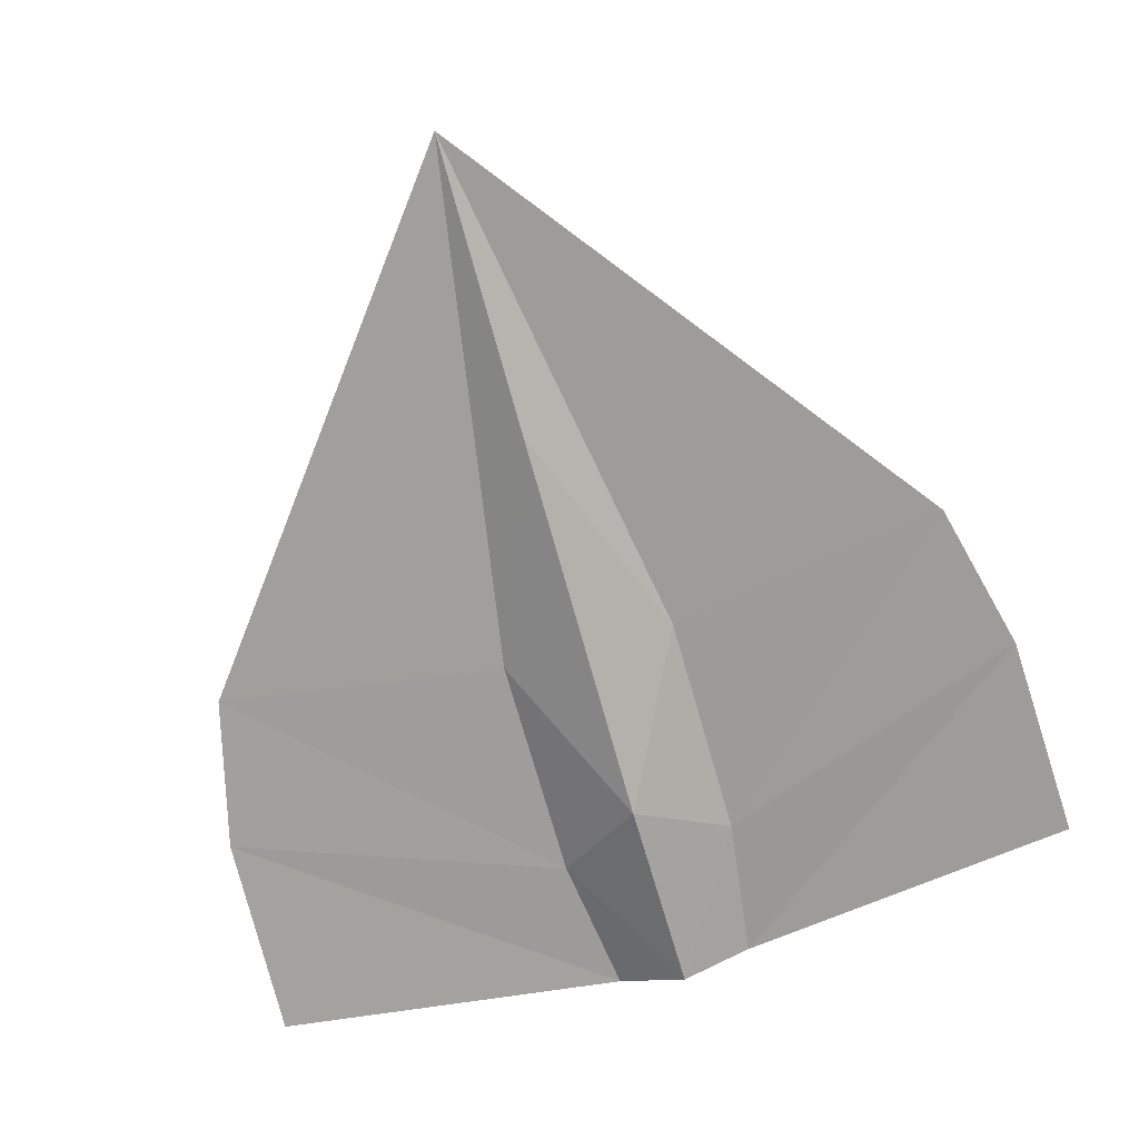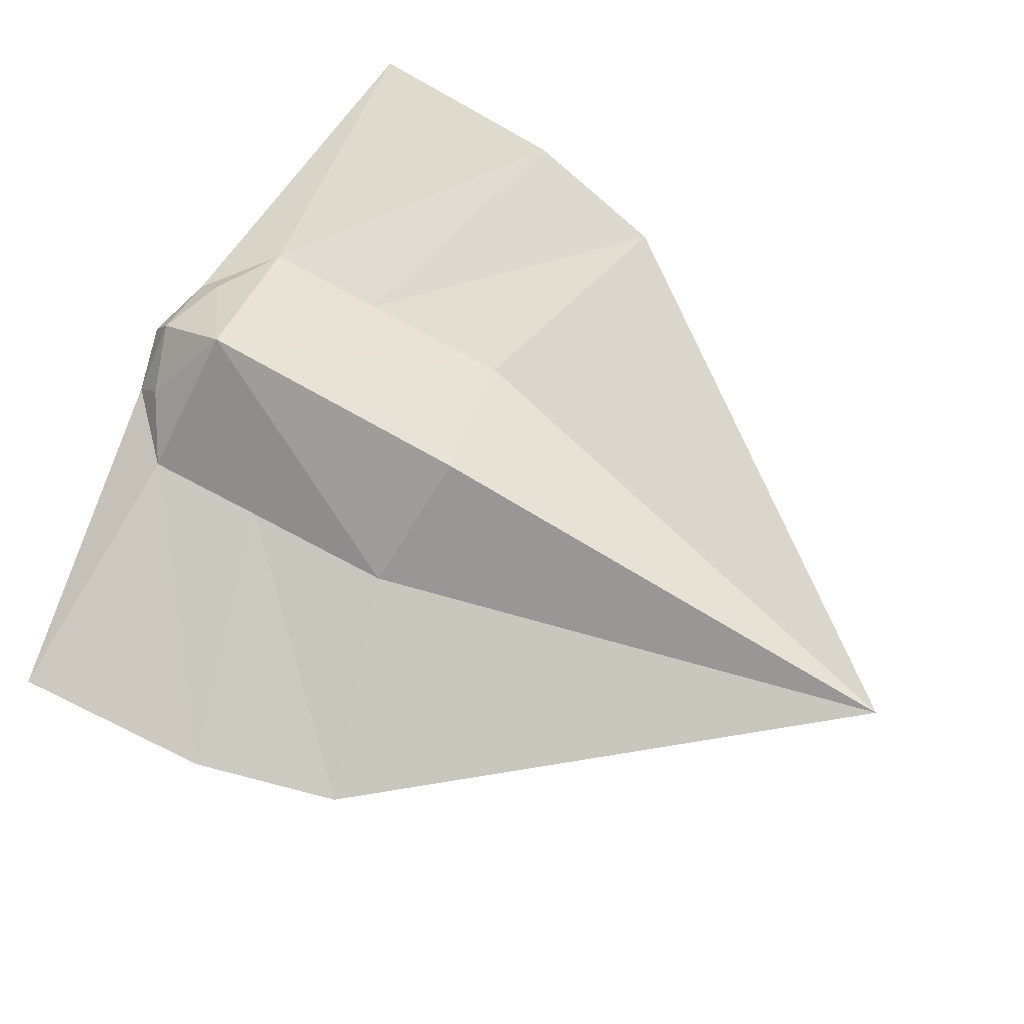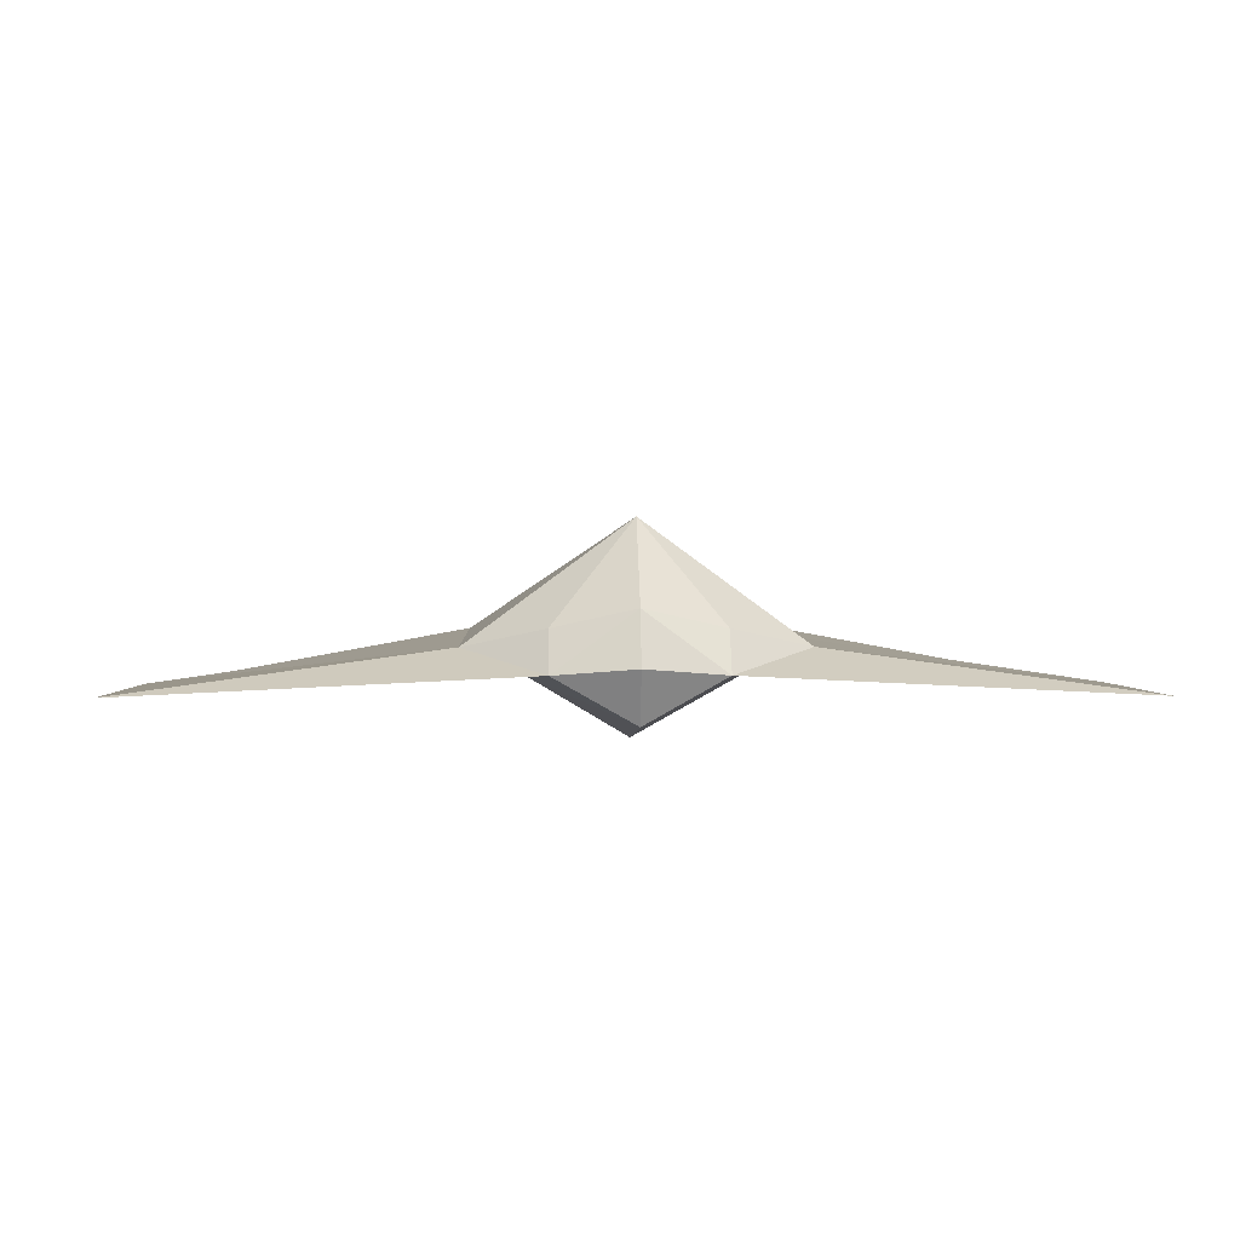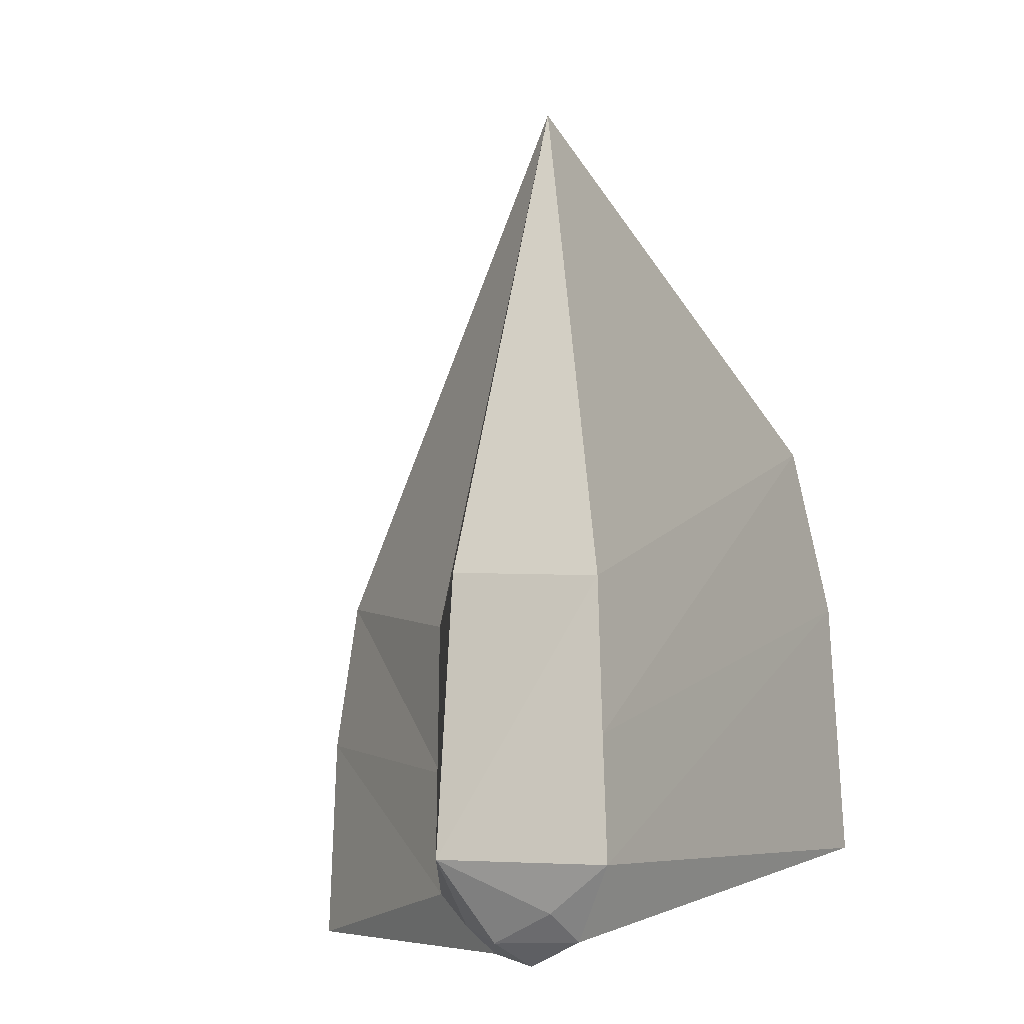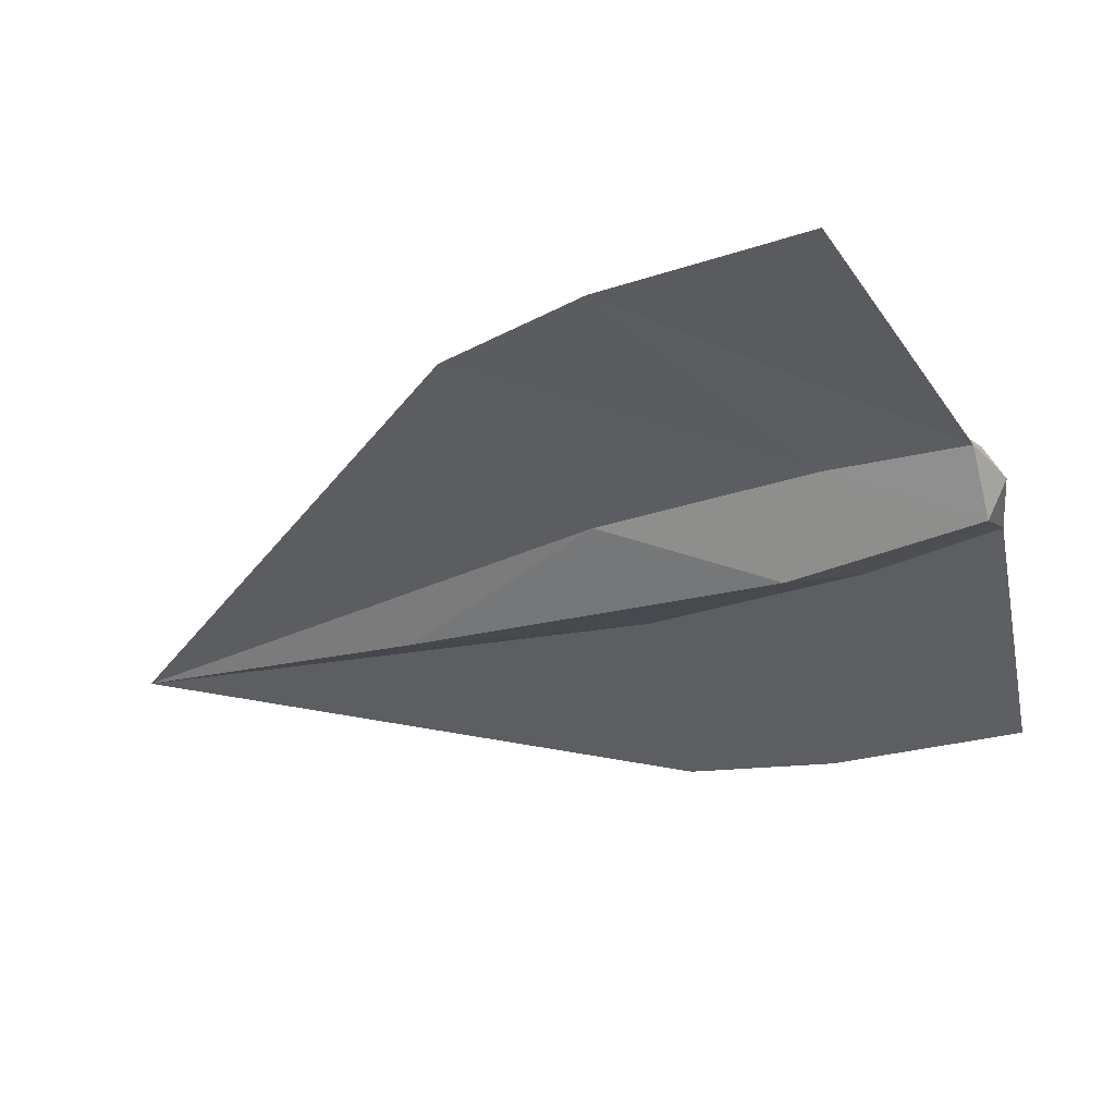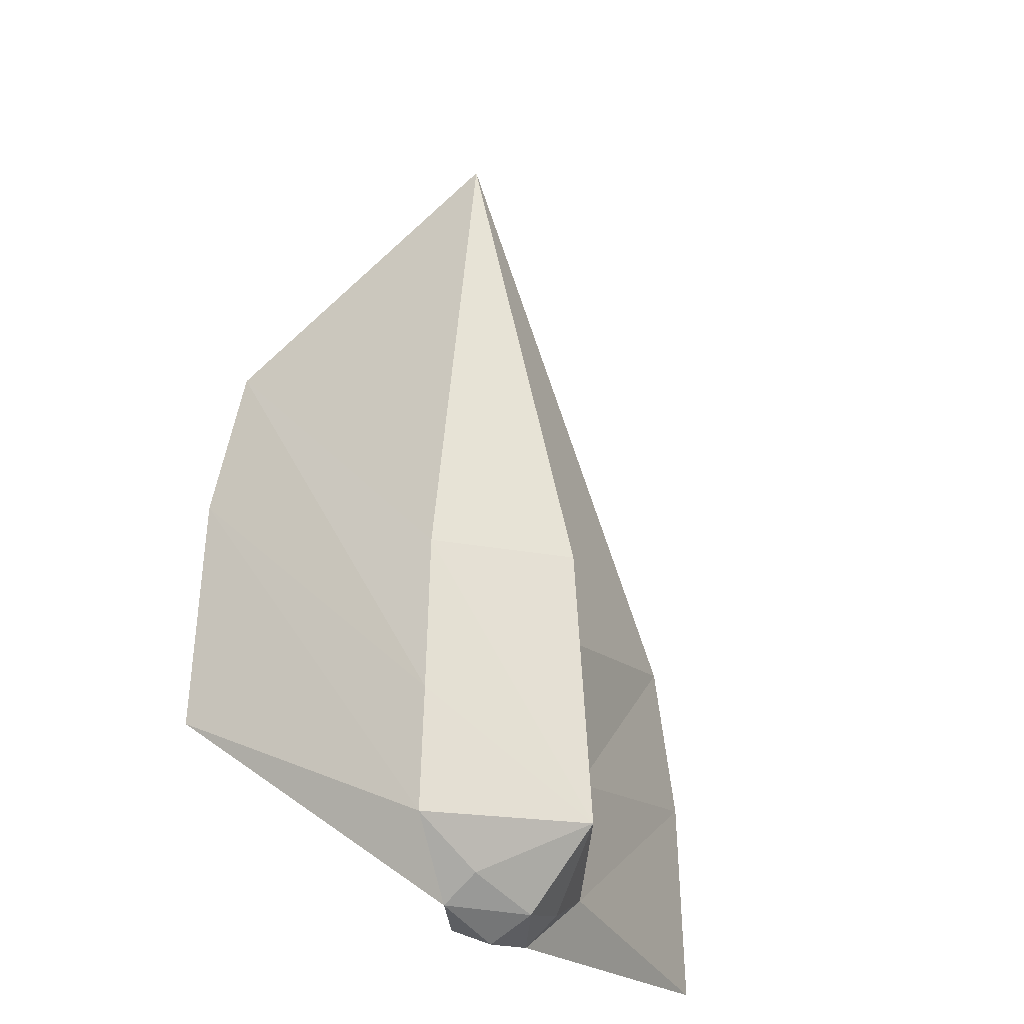
<metadata>
{"format":"obj","ext":"obj","renderer":"f3d","projection":"perspective","resolution":1024,"background":"white","views":[{"elev":-71.5,"azim":15.7,"up":"+Y"},{"elev":78.5,"azim":-61.7,"up":"+Y"},{"elev":1.6,"azim":178.0,"up":"+Y"},{"elev":-16.1,"azim":-126.2,"up":"+Z"},{"elev":-36.5,"azim":110.3,"up":"+Y"},{"elev":-30.0,"azim":123.4,"up":"+Z"}]}
</metadata>
<code>
o Cube_Cube.001
v -20.17 3.571 -23.88
v -54.03 -2.019 27.69
v -60.97 -2.009 -25.62
v -19.79 4.479 17.27
v -59.61 -2.014 5.222
v -19.98 4.025 -5.618
v -10.09 0.7811 -33.41
v -10.09 5.877 -29.8
v -12.67 -1.079 21.11
v -12.78 -0.1488 -12.53
v 4e-06 -2.009 98.38
v -2e-06 -4.944 -32.77
v 20.17 3.571 -23.88
v -0 18.38 -22.12
v 54.03 -2.019 27.69
v 60.97 -2.009 -25.62
v 19.79 4.479 17.27
v 59.61 -2.014 5.222
v 19.98 4.025 -5.618
v 2e-06 15.82 20.07
v -1e-06 8.184 -33.18
v 10.09 0.7811 -33.41
v -1e-06 1.62 -36.08
v 10.09 5.877 -29.8
v 12.67 -1.079 21.11
v 12.78 -0.1488 -12.53
v 2e-06 -5.133 54.66
v -0 -8.19 -3.098
f 1 7 3
f 20 14 4
f 4 2 11
f 5 1 3
f 4 14 6
f 6 1 5
f 1 6 14
f 4 11 20
f 14 21 8
f 10 7 12
f 1 8 7
f 23 7 21
f 5 2 6
f 2 4 6
f 10 5 7
f 7 5 3
f 5 10 2
f 10 9 2
f 2 9 11
f 12 28 10
f 10 28 9
f 28 27 9
f 9 27 11
f 12 7 23
f 7 8 21
f 8 1 14
f 13 16 22
f 20 27 11
f 20 17 14
f 17 11 15
f 18 16 13
f 17 19 14
f 19 18 13
f 13 14 19
f 17 20 11
f 14 24 21
f 26 12 22
f 13 22 24
f 23 21 22
f 18 19 15
f 15 19 17
f 26 22 18
f 22 16 18
f 18 15 26
f 26 15 25
f 15 11 25
f 12 26 28
f 26 25 28
f 28 25 27
f 25 11 27
f 12 23 22
f 22 21 24
f 21 12 14
f 12 28 14
f 14 28 20
f 28 27 20
f 21 23 12
f 24 14 13

</code>
